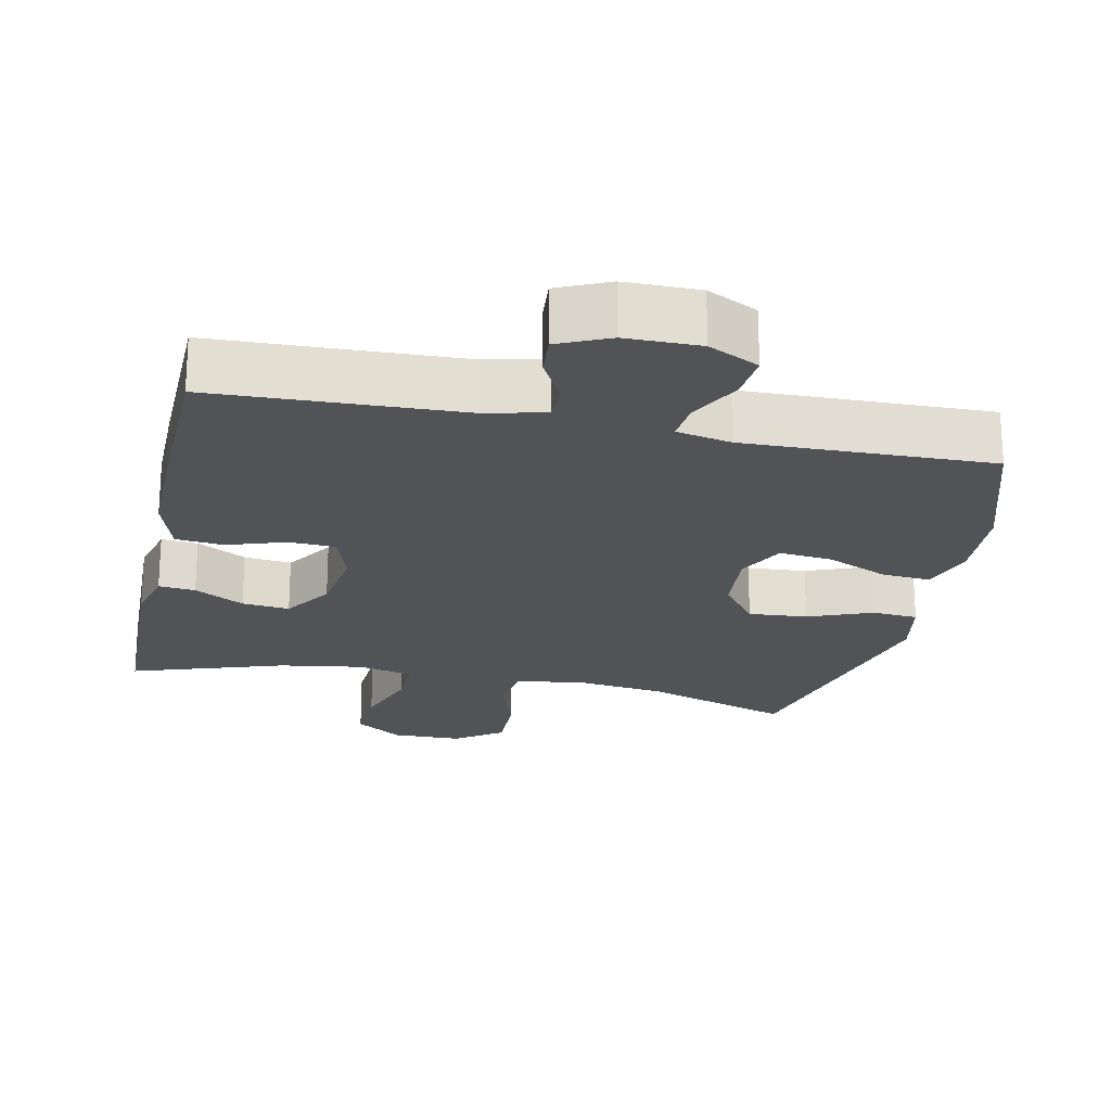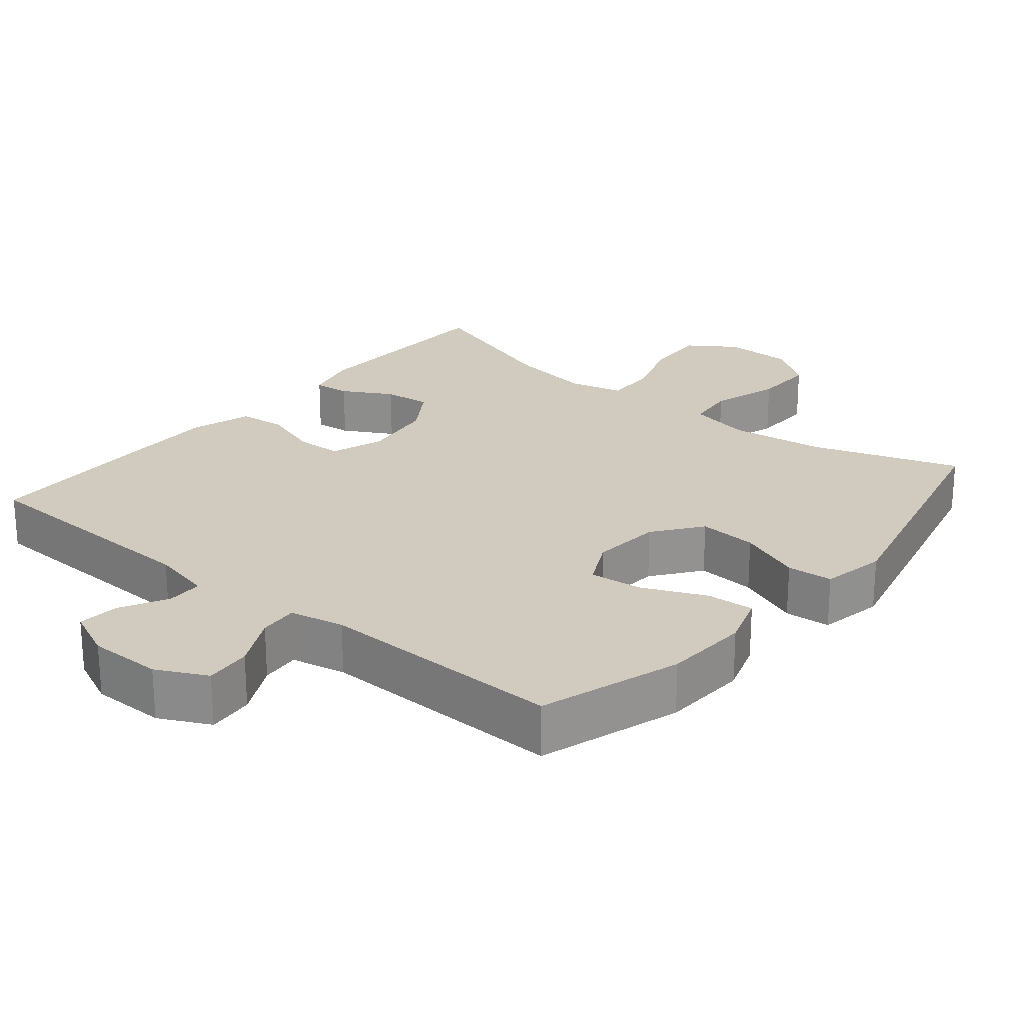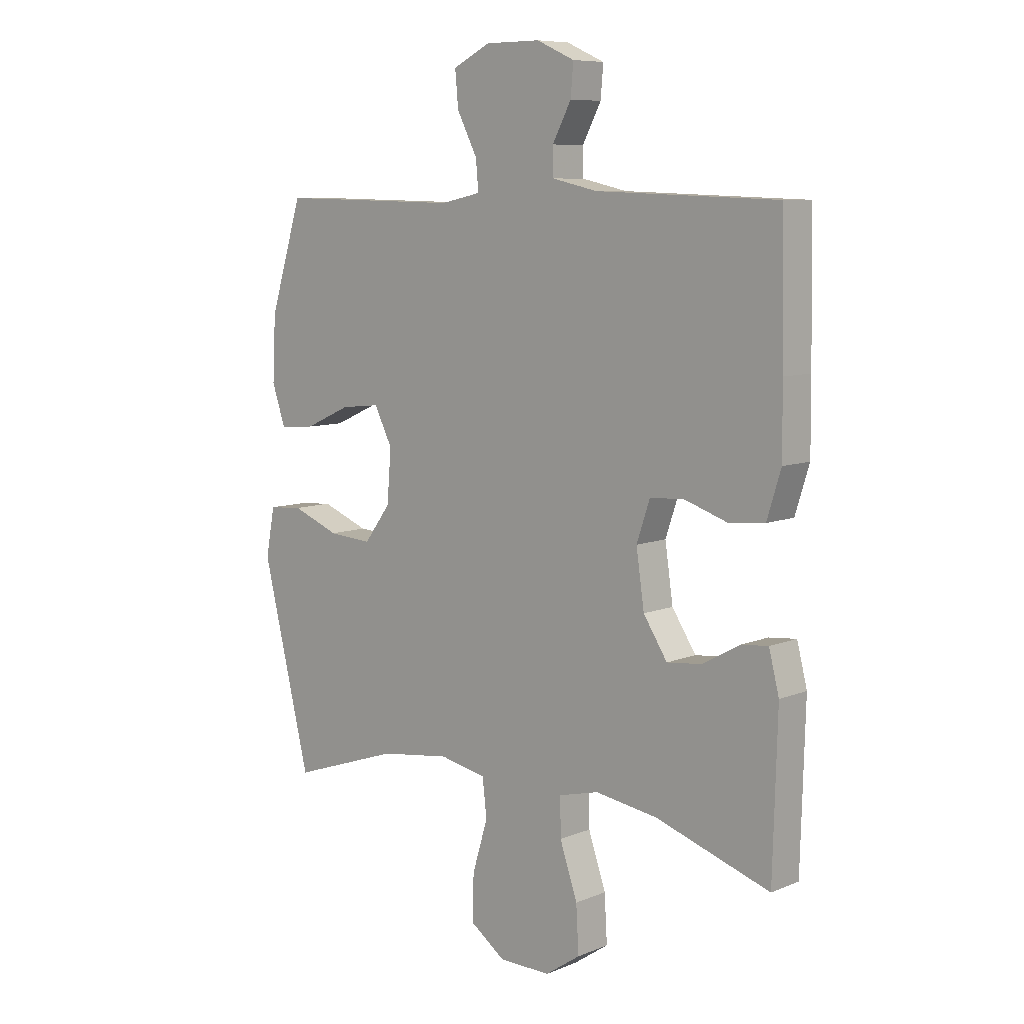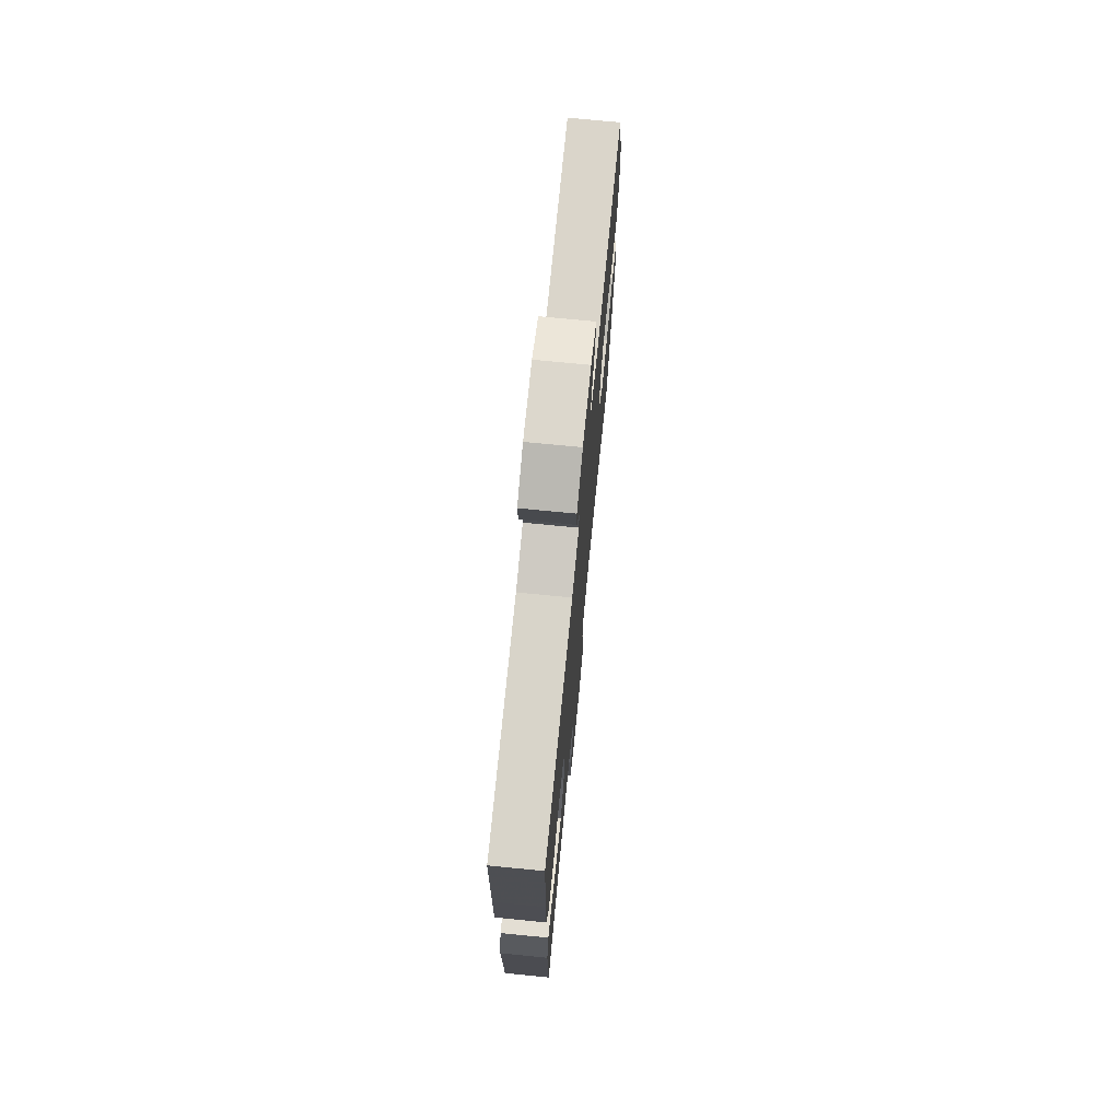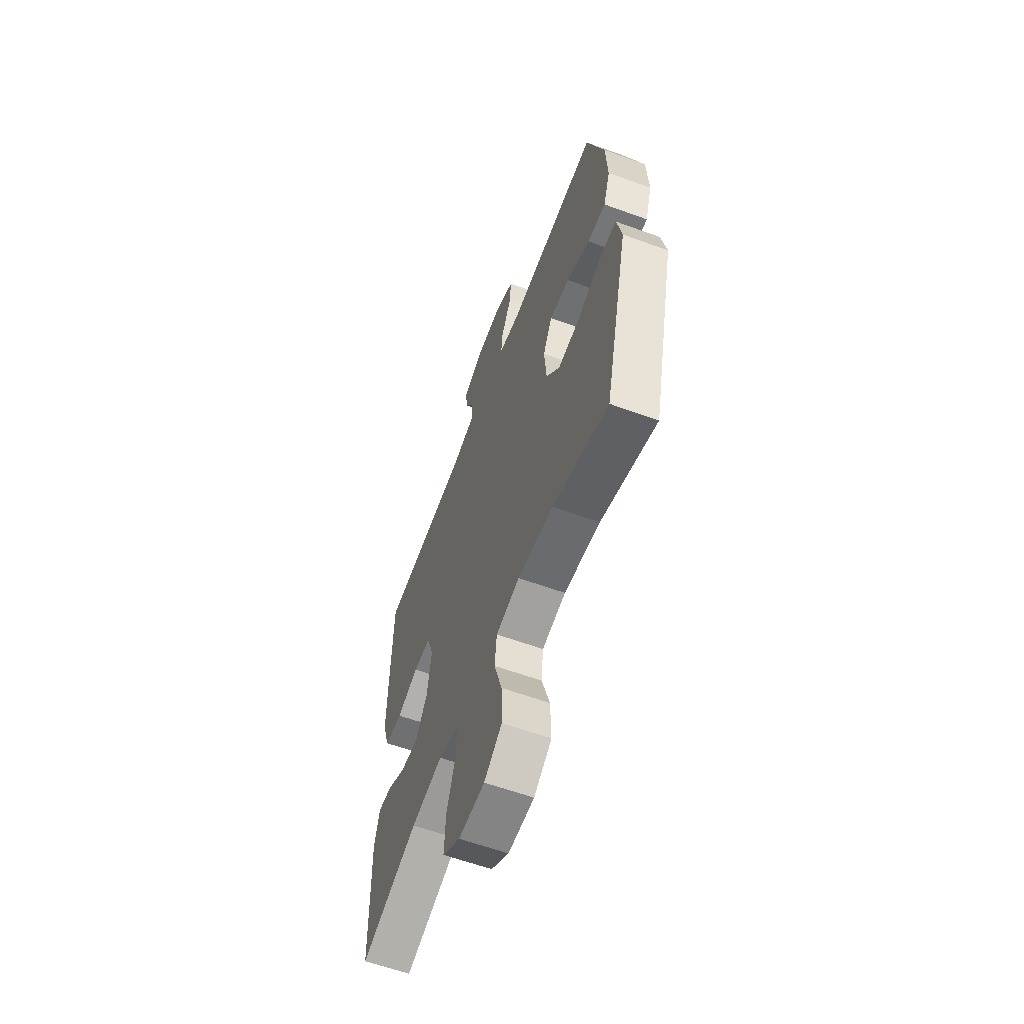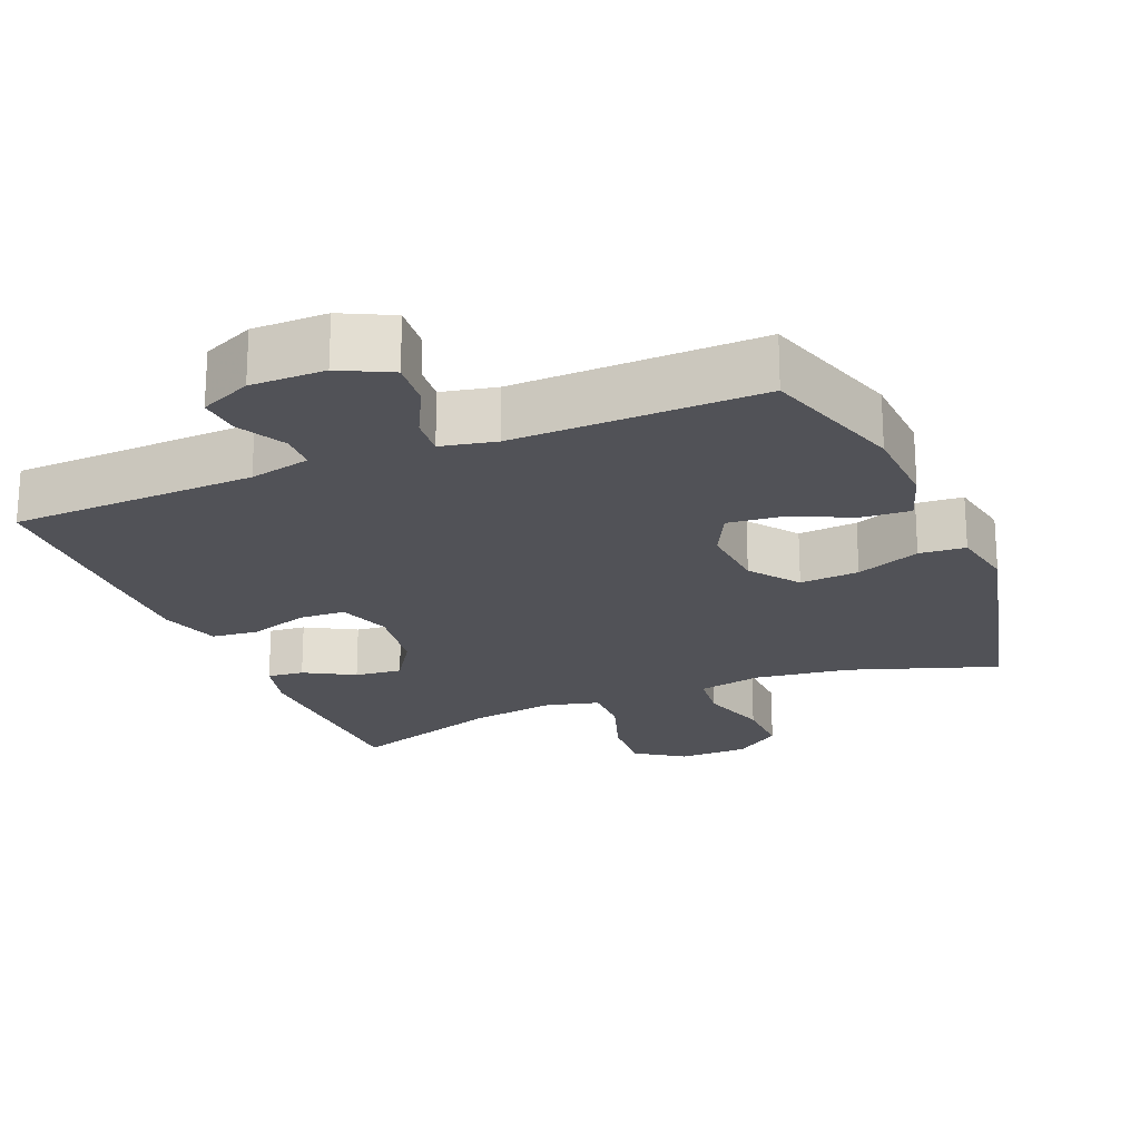
<metadata>
{"format":"obj","ext":"obj","renderer":"f3d","projection":"perspective","resolution":1024,"background":"white","views":[{"elev":-21.8,"azim":-11.9,"up":"+Y"},{"elev":23.6,"azim":39.7,"up":"+Y"},{"elev":8.3,"azim":-137.8,"up":"+Z"},{"elev":73.0,"azim":-84.4,"up":"+Z"},{"elev":-60.9,"azim":69.6,"up":"+Z"},{"elev":-21.5,"azim":22.5,"up":"+Y"}]}
</metadata>
<code>
v -0.5 0.07 0.5
v -0.16 0.07 0.512
v -0.075 0.07 0.531
v -0.074 0.07 0.582
v -0.109 0.07 0.648
v -0.114 0.07 0.706
v -0.043 0.07 0.738
v 0.06 0.07 0.738
v 0.13 0.07 0.703
v 0.124 0.07 0.638
v 0.086 0.07 0.564
v 0.081 0.07 0.509
v 0.157 0.07 0.493
v 0.5 0.07 0.5
v 0.562 0.07 0.302
v 0.568 0.07 0.182
v 0.543 0.07 0.108
v 0.476 0.07 0.113
v 0.389 0.07 0.152
v 0.315 0.07 0.16
v 0.281 0.07 0.093
v 0.289 0.07 -0.005
v 0.339 0.07 -0.072
v 0.421 0.07 -0.066
v 0.51 0.07 -0.031
v 0.574 0.07 -0.036
v 0.591 0.07 -0.126
v 0.5 0.07 -0.5
v 0.295 0.07 -0.43
v 0.162 0.07 -0.412
v 0.074 0.07 -0.43
v 0.066 0.07 -0.5
v 0.095 0.07 -0.596
v 0.097 0.07 -0.682
v 0.031 0.07 -0.729
v -0.066 0.07 -0.73
v -0.132 0.07 -0.685
v -0.127 0.07 -0.598
v -0.094 0.07 -0.501
v -0.093 0.07 -0.43
v -0.168 0.07 -0.411
v -0.286 0.07 -0.429
v -0.5 0.07 -0.5
v -0.508 0.07 -0.21
v -0.489 0.07 -0.135
v -0.438 0.07 -0.14
v -0.369 0.07 -0.179
v -0.303 0.07 -0.186
v -0.258 0.07 -0.117
v -0.243 0.07 -0.014
v -0.268 0.07 0.06
v -0.333 0.07 0.063
v -0.414 0.07 0.036
v -0.48 0.07 0.043
v -0.506 0.07 0.127
v -0.505 0.07 0.254
v -0.5 0 0.5
v -0.16 0 0.512
v -0.075 0 0.531
v -0.074 0 0.582
v -0.109 0 0.648
v -0.114 0 0.706
v -0.043 0 0.738
v 0.06 0 0.738
v 0.13 0 0.703
v 0.124 0 0.638
v 0.086 0 0.564
v 0.081 0 0.509
v 0.157 0 0.493
v 0.5 0 0.5
v 0.562 0 0.302
v 0.568 0 0.182
v 0.543 0 0.108
v 0.476 0 0.113
v 0.389 0 0.152
v 0.315 0 0.16
v 0.281 0 0.093
v 0.289 0 -0.005
v 0.339 0 -0.072
v 0.421 0 -0.066
v 0.51 0 -0.031
v 0.574 0 -0.036
v 0.591 0 -0.126
v 0.5 0 -0.5
v 0.295 0 -0.43
v 0.162 0 -0.412
v 0.074 0 -0.43
v 0.066 0 -0.5
v 0.095 0 -0.596
v 0.097 0 -0.682
v 0.031 0 -0.729
v -0.066 0 -0.73
v -0.132 0 -0.685
v -0.127 0 -0.598
v -0.094 0 -0.501
v -0.093 0 -0.43
v -0.168 0 -0.411
v -0.286 0 -0.429
v -0.5 0 -0.5
v -0.508 0 -0.21
v -0.489 0 -0.135
v -0.438 0 -0.14
v -0.369 0 -0.179
v -0.303 0 -0.186
v -0.258 0 -0.117
v -0.243 0 -0.014
v -0.268 0 0.06
v -0.333 0 0.063
v -0.414 0 0.036
v -0.48 0 0.043
v -0.506 0 0.127
v -0.505 0 0.254
f 56 1 2
f 55 56 2
f 54 55 2
f 53 54 2
f 52 53 2
f 51 52 2 3
f 50 51 3
f 49 50 3
f 45 46 47
f 44 45 47
f 43 44 47
f 42 43 47
f 41 42 47 48
f 40 41 48 49
f 37 38 39
f 36 37 39
f 35 36 39
f 34 35 39
f 33 34 39
f 32 33 39
f 31 32 39 40
f 40 49 3
f 31 40 3
f 30 31 3
f 27 28 29
f 26 27 29
f 25 26 29
f 24 25 29
f 23 24 29 30
f 17 18 19
f 16 17 19
f 15 16 19
f 14 15 19
f 13 14 19
f 12 13 19 20
f 9 10 11
f 8 9 11
f 7 8 11
f 6 7 11
f 5 6 11
f 4 5 11
f 4 11 12
f 12 20 21
f 4 12 21
f 3 4 21
f 22 23 30
f 3 21 22 30
f 58 57 112
f 58 112 111
f 58 111 110
f 58 110 109
f 58 109 108
f 59 58 108 107
f 59 107 106
f 59 106 105
f 103 102 101
f 103 101 100
f 103 100 99
f 103 99 98
f 104 103 98 97
f 105 104 97 96
f 95 94 93
f 95 93 92
f 95 92 91
f 95 91 90
f 95 90 89
f 95 89 88
f 96 95 88 87
f 59 105 96
f 59 96 87
f 59 87 86
f 85 84 83
f 85 83 82
f 85 82 81
f 85 81 80
f 86 85 80 79
f 75 74 73
f 75 73 72
f 75 72 71
f 75 71 70
f 75 70 69
f 76 75 69 68
f 67 66 65
f 67 65 64
f 67 64 63
f 67 63 62
f 67 62 61
f 67 61 60
f 68 67 60
f 77 76 68
f 77 68 60
f 77 60 59
f 86 79 78
f 86 78 77 59
f 1 57 58 2
f 2 58 59 3
f 3 59 60 4
f 4 60 61 5
f 5 61 62 6
f 6 62 63 7
f 7 63 64 8
f 8 64 65 9
f 9 65 66 10
f 10 66 67 11
f 11 67 68 12
f 12 68 69 13
f 13 69 70 14
f 14 70 71 15
f 15 71 72 16
f 16 72 73 17
f 17 73 74 18
f 18 74 75 19
f 19 75 76 20
f 20 76 77 21
f 21 77 78 22
f 22 78 79 23
f 23 79 80 24
f 24 80 81 25
f 25 81 82 26
f 26 82 83 27
f 27 83 84 28
f 28 84 85 29
f 29 85 86 30
f 30 86 87 31
f 31 87 88 32
f 32 88 89 33
f 33 89 90 34
f 34 90 91 35
f 35 91 92 36
f 36 92 93 37
f 37 93 94 38
f 38 94 95 39
f 39 95 96 40
f 40 96 97 41
f 41 97 98 42
f 42 98 99 43
f 43 99 100 44
f 44 100 101 45
f 45 101 102 46
f 46 102 103 47
f 47 103 104 48
f 48 104 105 49
f 49 105 106 50
f 50 106 107 51
f 51 107 108 52
f 52 108 109 53
f 53 109 110 54
f 54 110 111 55
f 55 111 112 56
f 56 112 57 1

</code>
